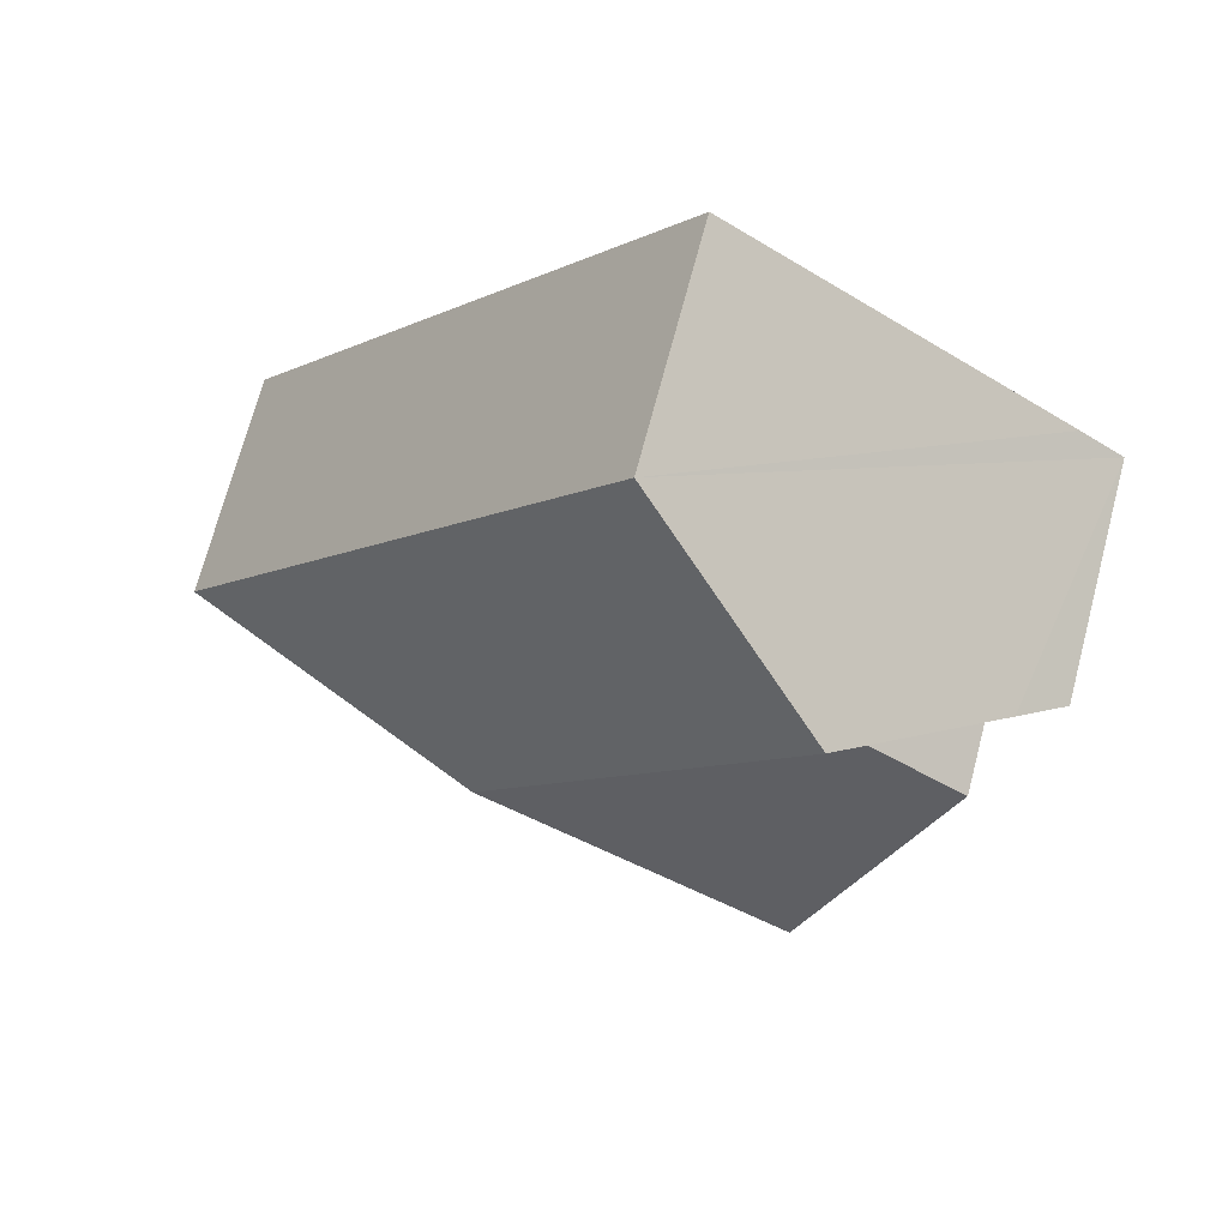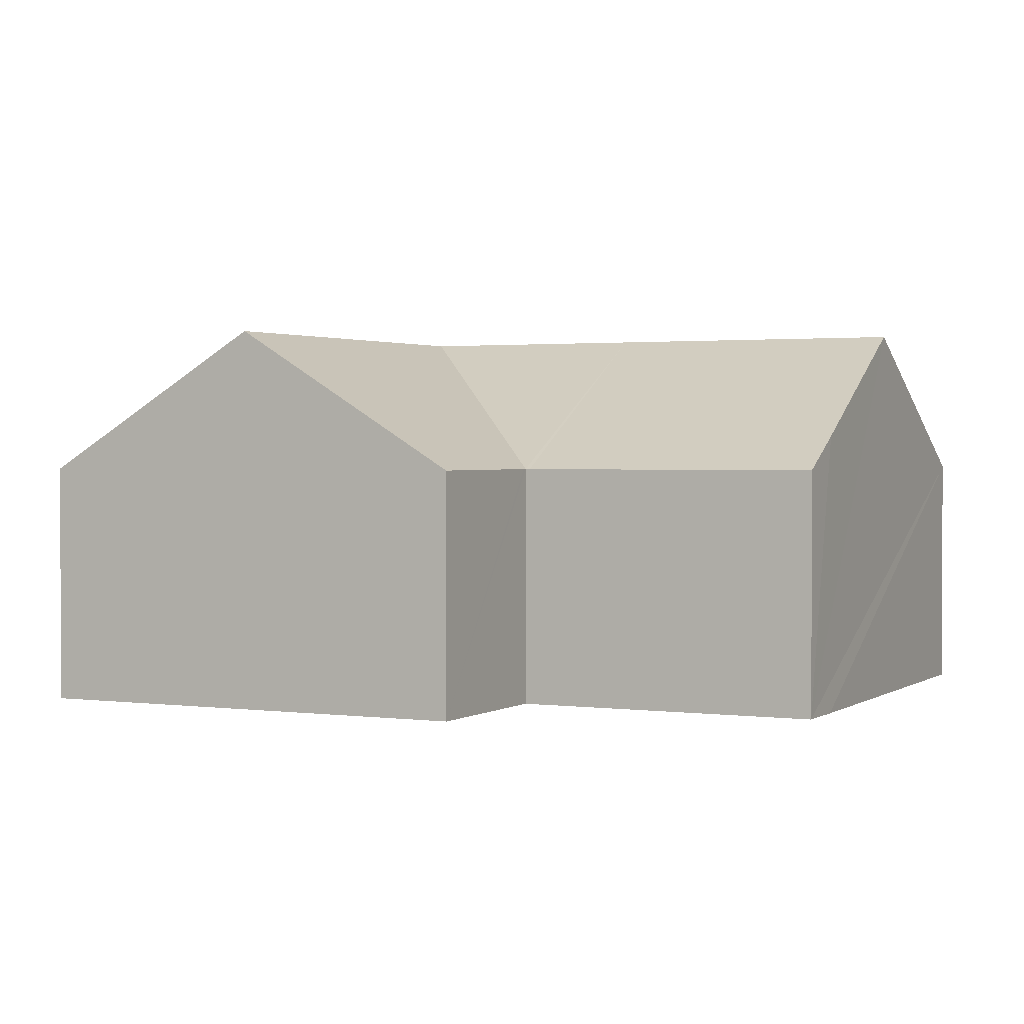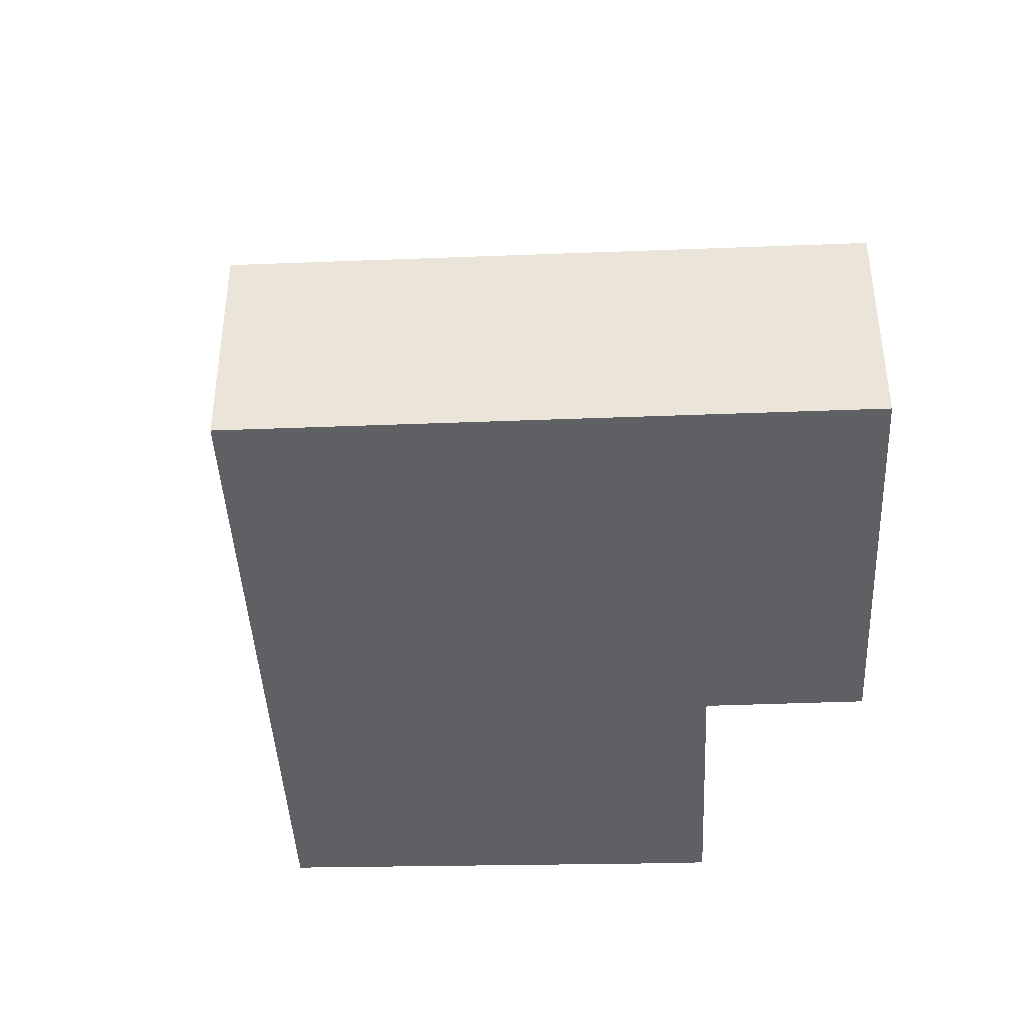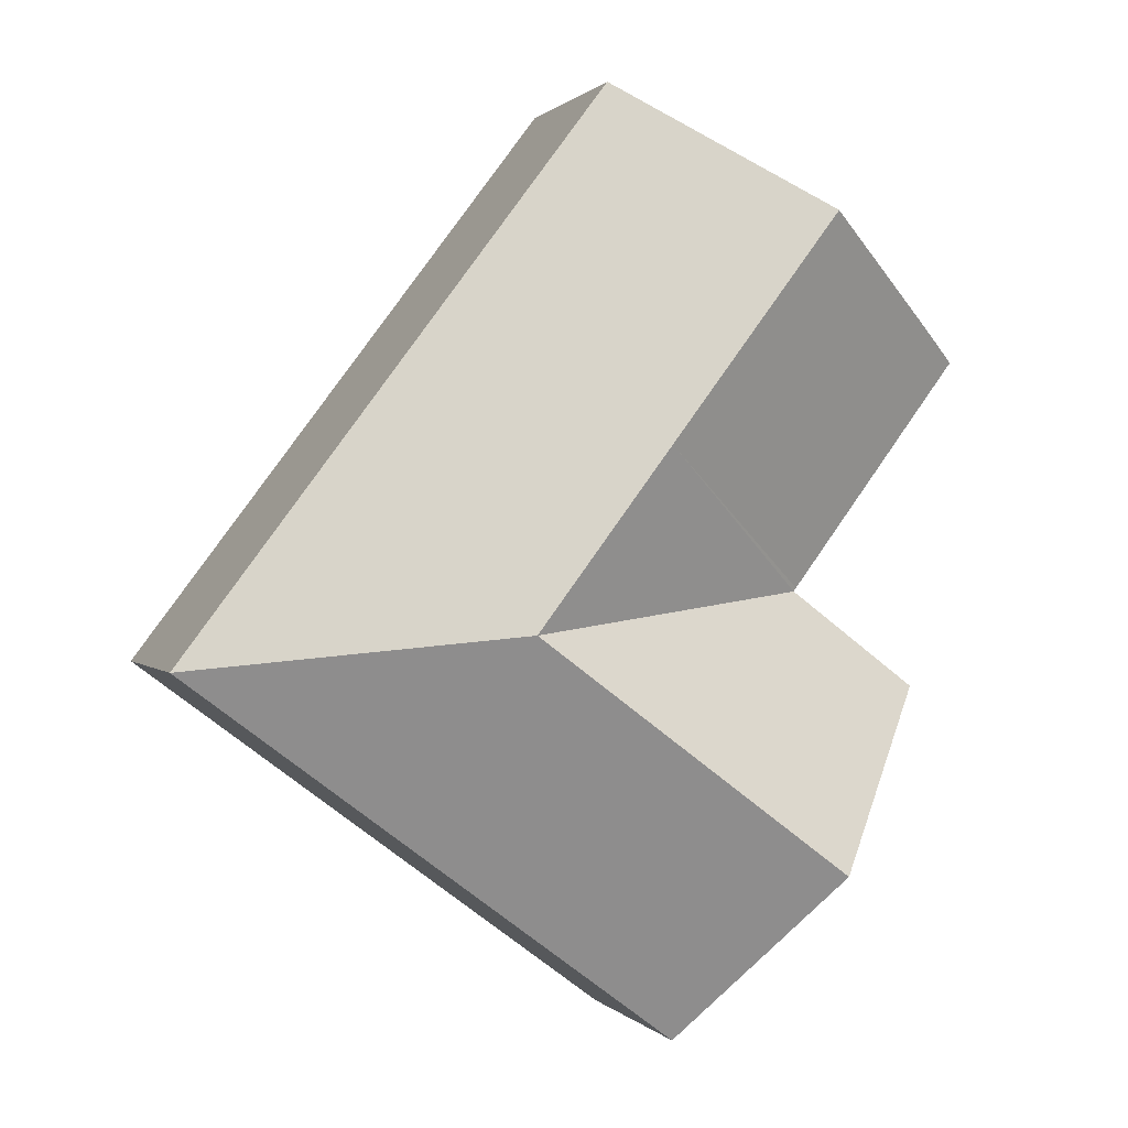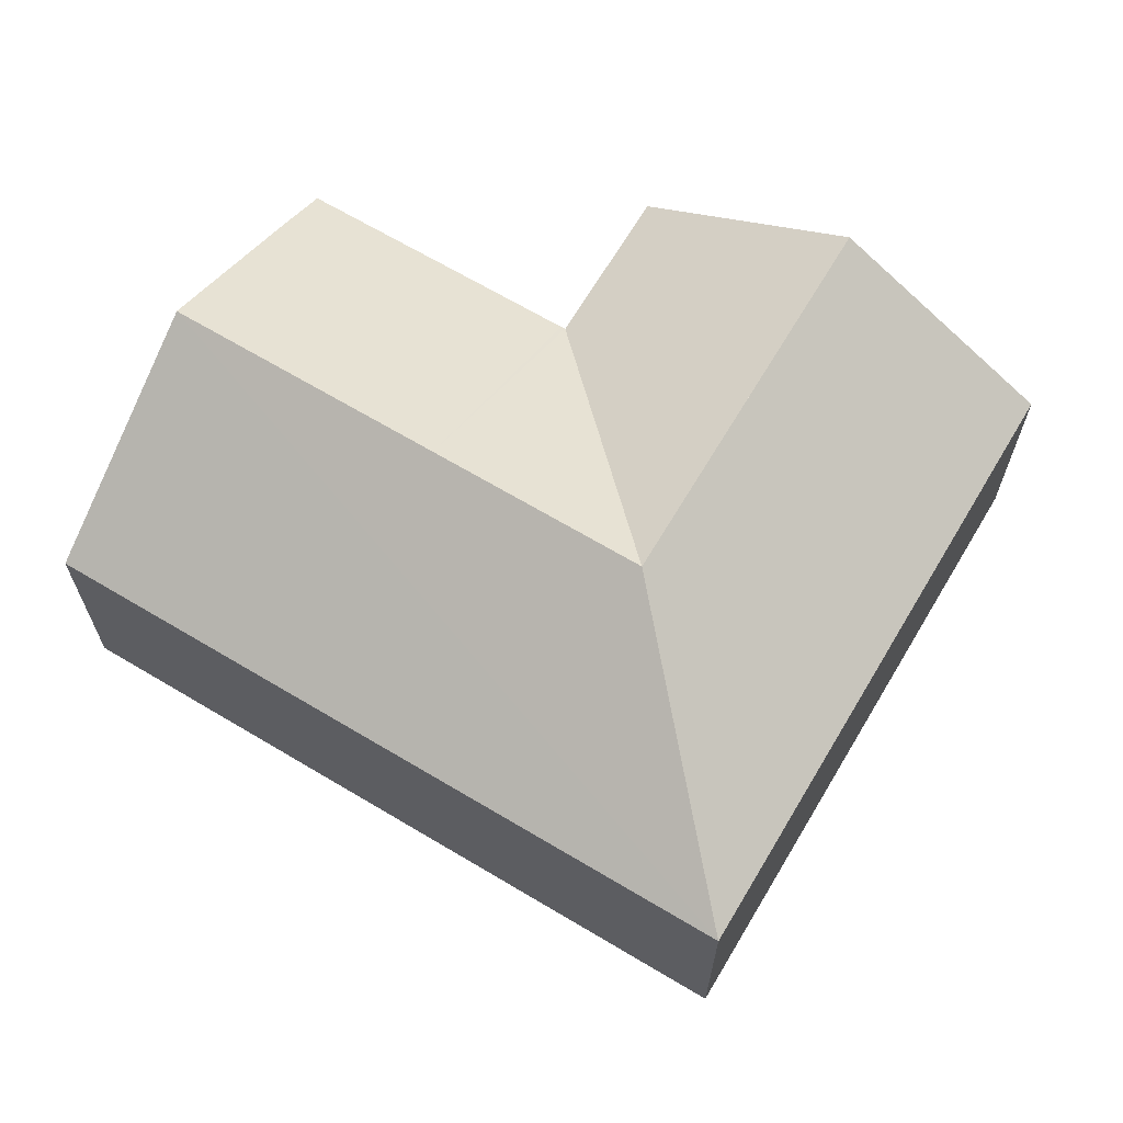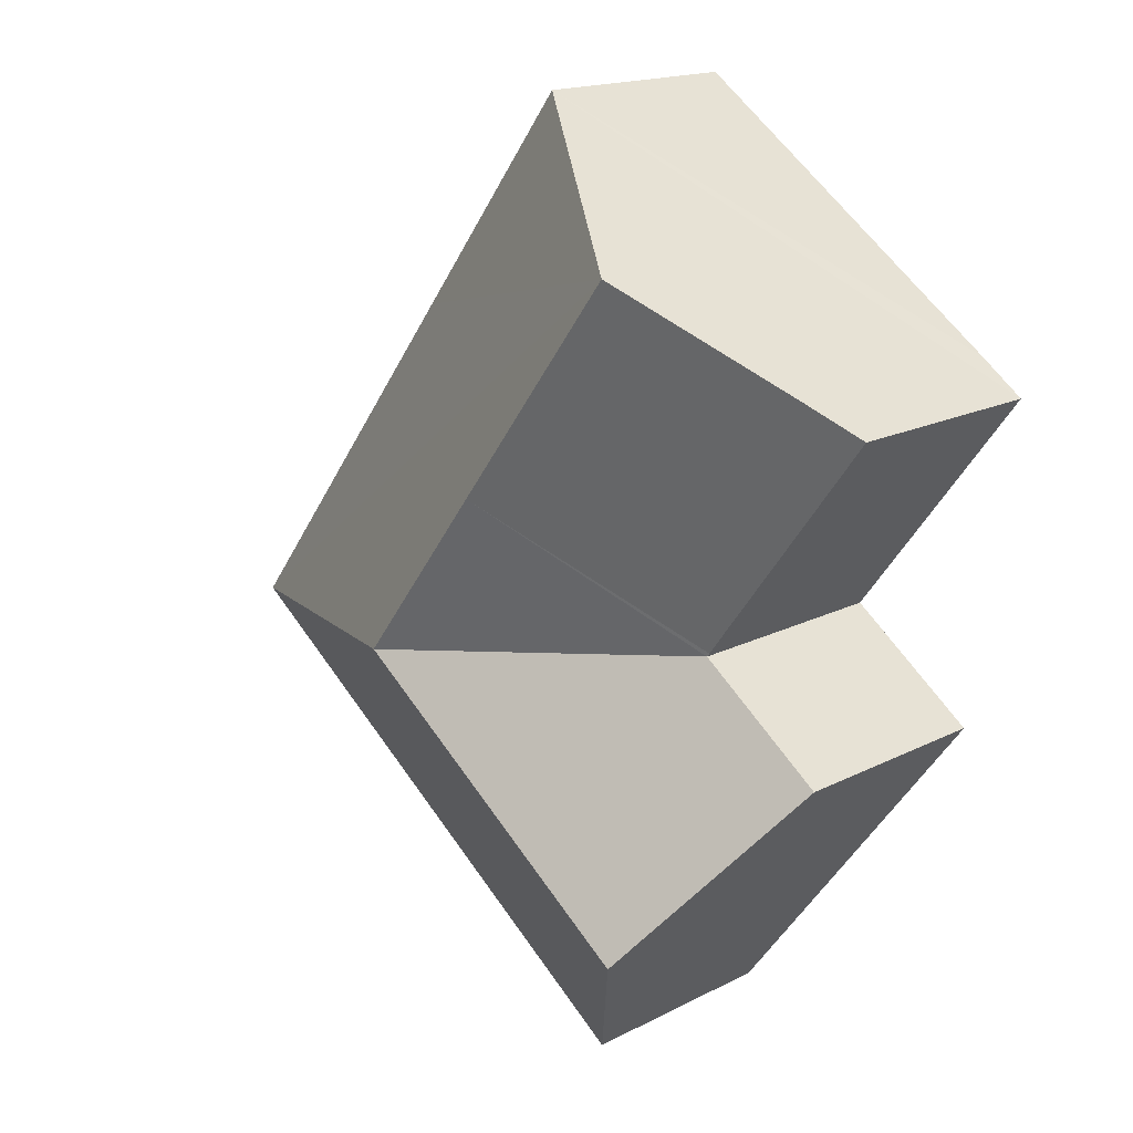
<metadata>
{"format":"obj","ext":"obj","renderer":"f3d","projection":"perspective","resolution":1024,"background":"white","views":[{"elev":71.2,"azim":-165.2,"up":"+Z"},{"elev":1.7,"azim":-100.3,"up":"+Y"},{"elev":-42.4,"azim":145.8,"up":"+Y"},{"elev":0.7,"azim":161.2,"up":"+Z"},{"elev":67.4,"azim":83.9,"up":"+Y"},{"elev":16.9,"azim":-135.8,"up":"+Z"}]}
</metadata>
<code>
v  14.12 5.95 1.202
v  4.86 9.389 3.484
v  9.768 5.95 6.976
v  21.02 5.953 -7.953
v  9.3 9.389 -2.409
v  12.78 9.389 -7.026
v  11.3 5.953 -15.23
v  7.978 5.953 -17.72
v  4.565 9.389 -13.18
v  7.88 9.389 -10.7
v  1.165 5.966 -8.656
v  4.47 5.962 -6.17
v  4.558 5.962 -6.104
v  4.49 5.956 -6.013
v  1.148 6.788 0.843
v  0 5.975 3.659e-16
v  7.978 1.085e-15 -17.72
v  4.565 8.07e-16 -13.18
v  1.165 5.3e-16 -8.656
v  4.558 3.738e-16 -6.104
v  0 0 0
v  4.49 3.682e-16 -6.013
v  4.47 3.778e-16 -6.17
v  1.148 -5.162e-17 0.843
v  4.86 -2.133e-16 3.484
v  9.768 -4.272e-16 6.976
v  14.12 -7.36e-17 1.202
v  21.02 4.87e-16 -7.953
v  11.3 9.328e-16 -15.23
g defaultobject
f 1 2 3
f 2 1 4
f 2 4 5
f 5 4 6
f 7 6 4
f 6 7 8
f 6 8 9
f 6 9 10
f 11 10 9
f 10 11 12
f 10 12 13
f 10 13 6
f 5 13 14
f 6 13 5
f 15 14 16
f 14 15 5
f 5 15 2
f 17 9 8
f 9 17 11
f 11 17 18
f 11 18 19
f 20 14 13
f 14 20 16
f 16 20 21
f 21 20 22
f 19 12 11
f 12 19 13
f 13 19 20
f 20 19 23
f 21 15 16
f 15 21 2
f 2 21 3
f 3 21 24
f 3 24 25
f 3 25 26
f 26 1 3
f 1 26 27
f 1 27 4
f 4 27 28
f 28 7 4
f 7 28 29
f 7 29 8
f 8 29 17
f 25 27 26
f 27 25 24
f 27 24 28
f 28 24 21
f 28 21 22
f 28 22 20
f 28 20 23
f 28 23 19
f 28 19 29
f 29 19 18
f 29 18 17

</code>
